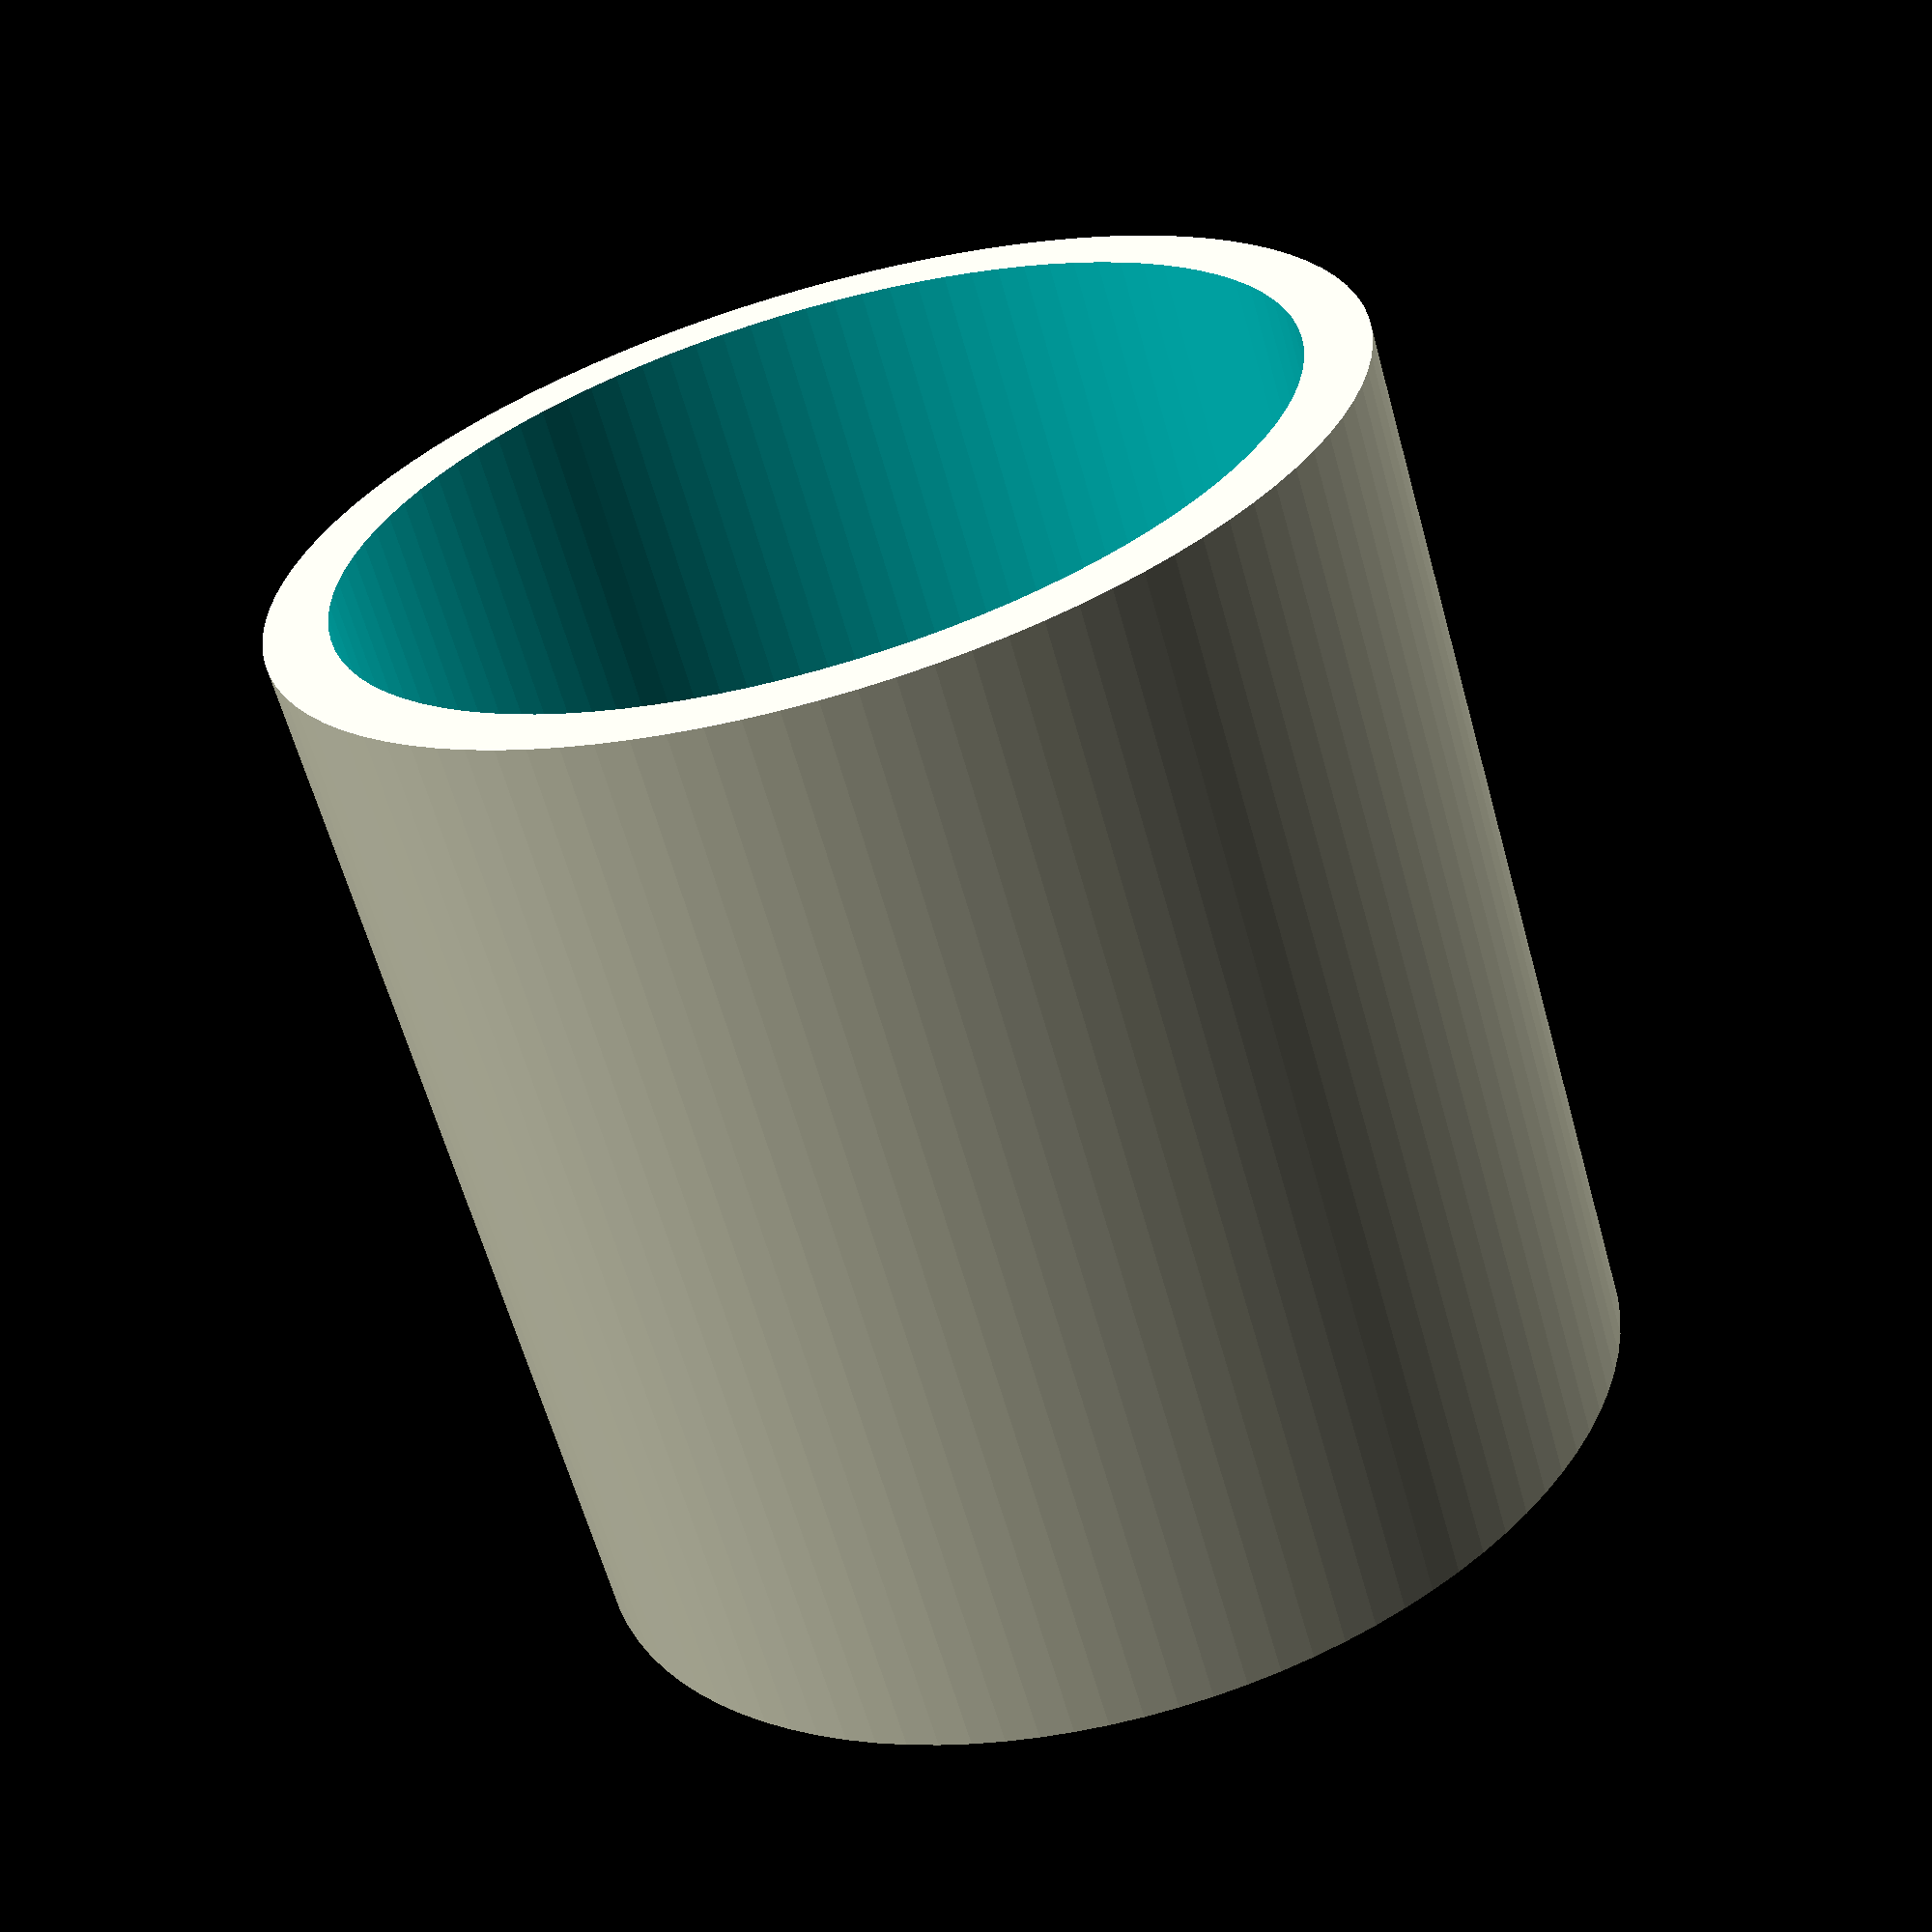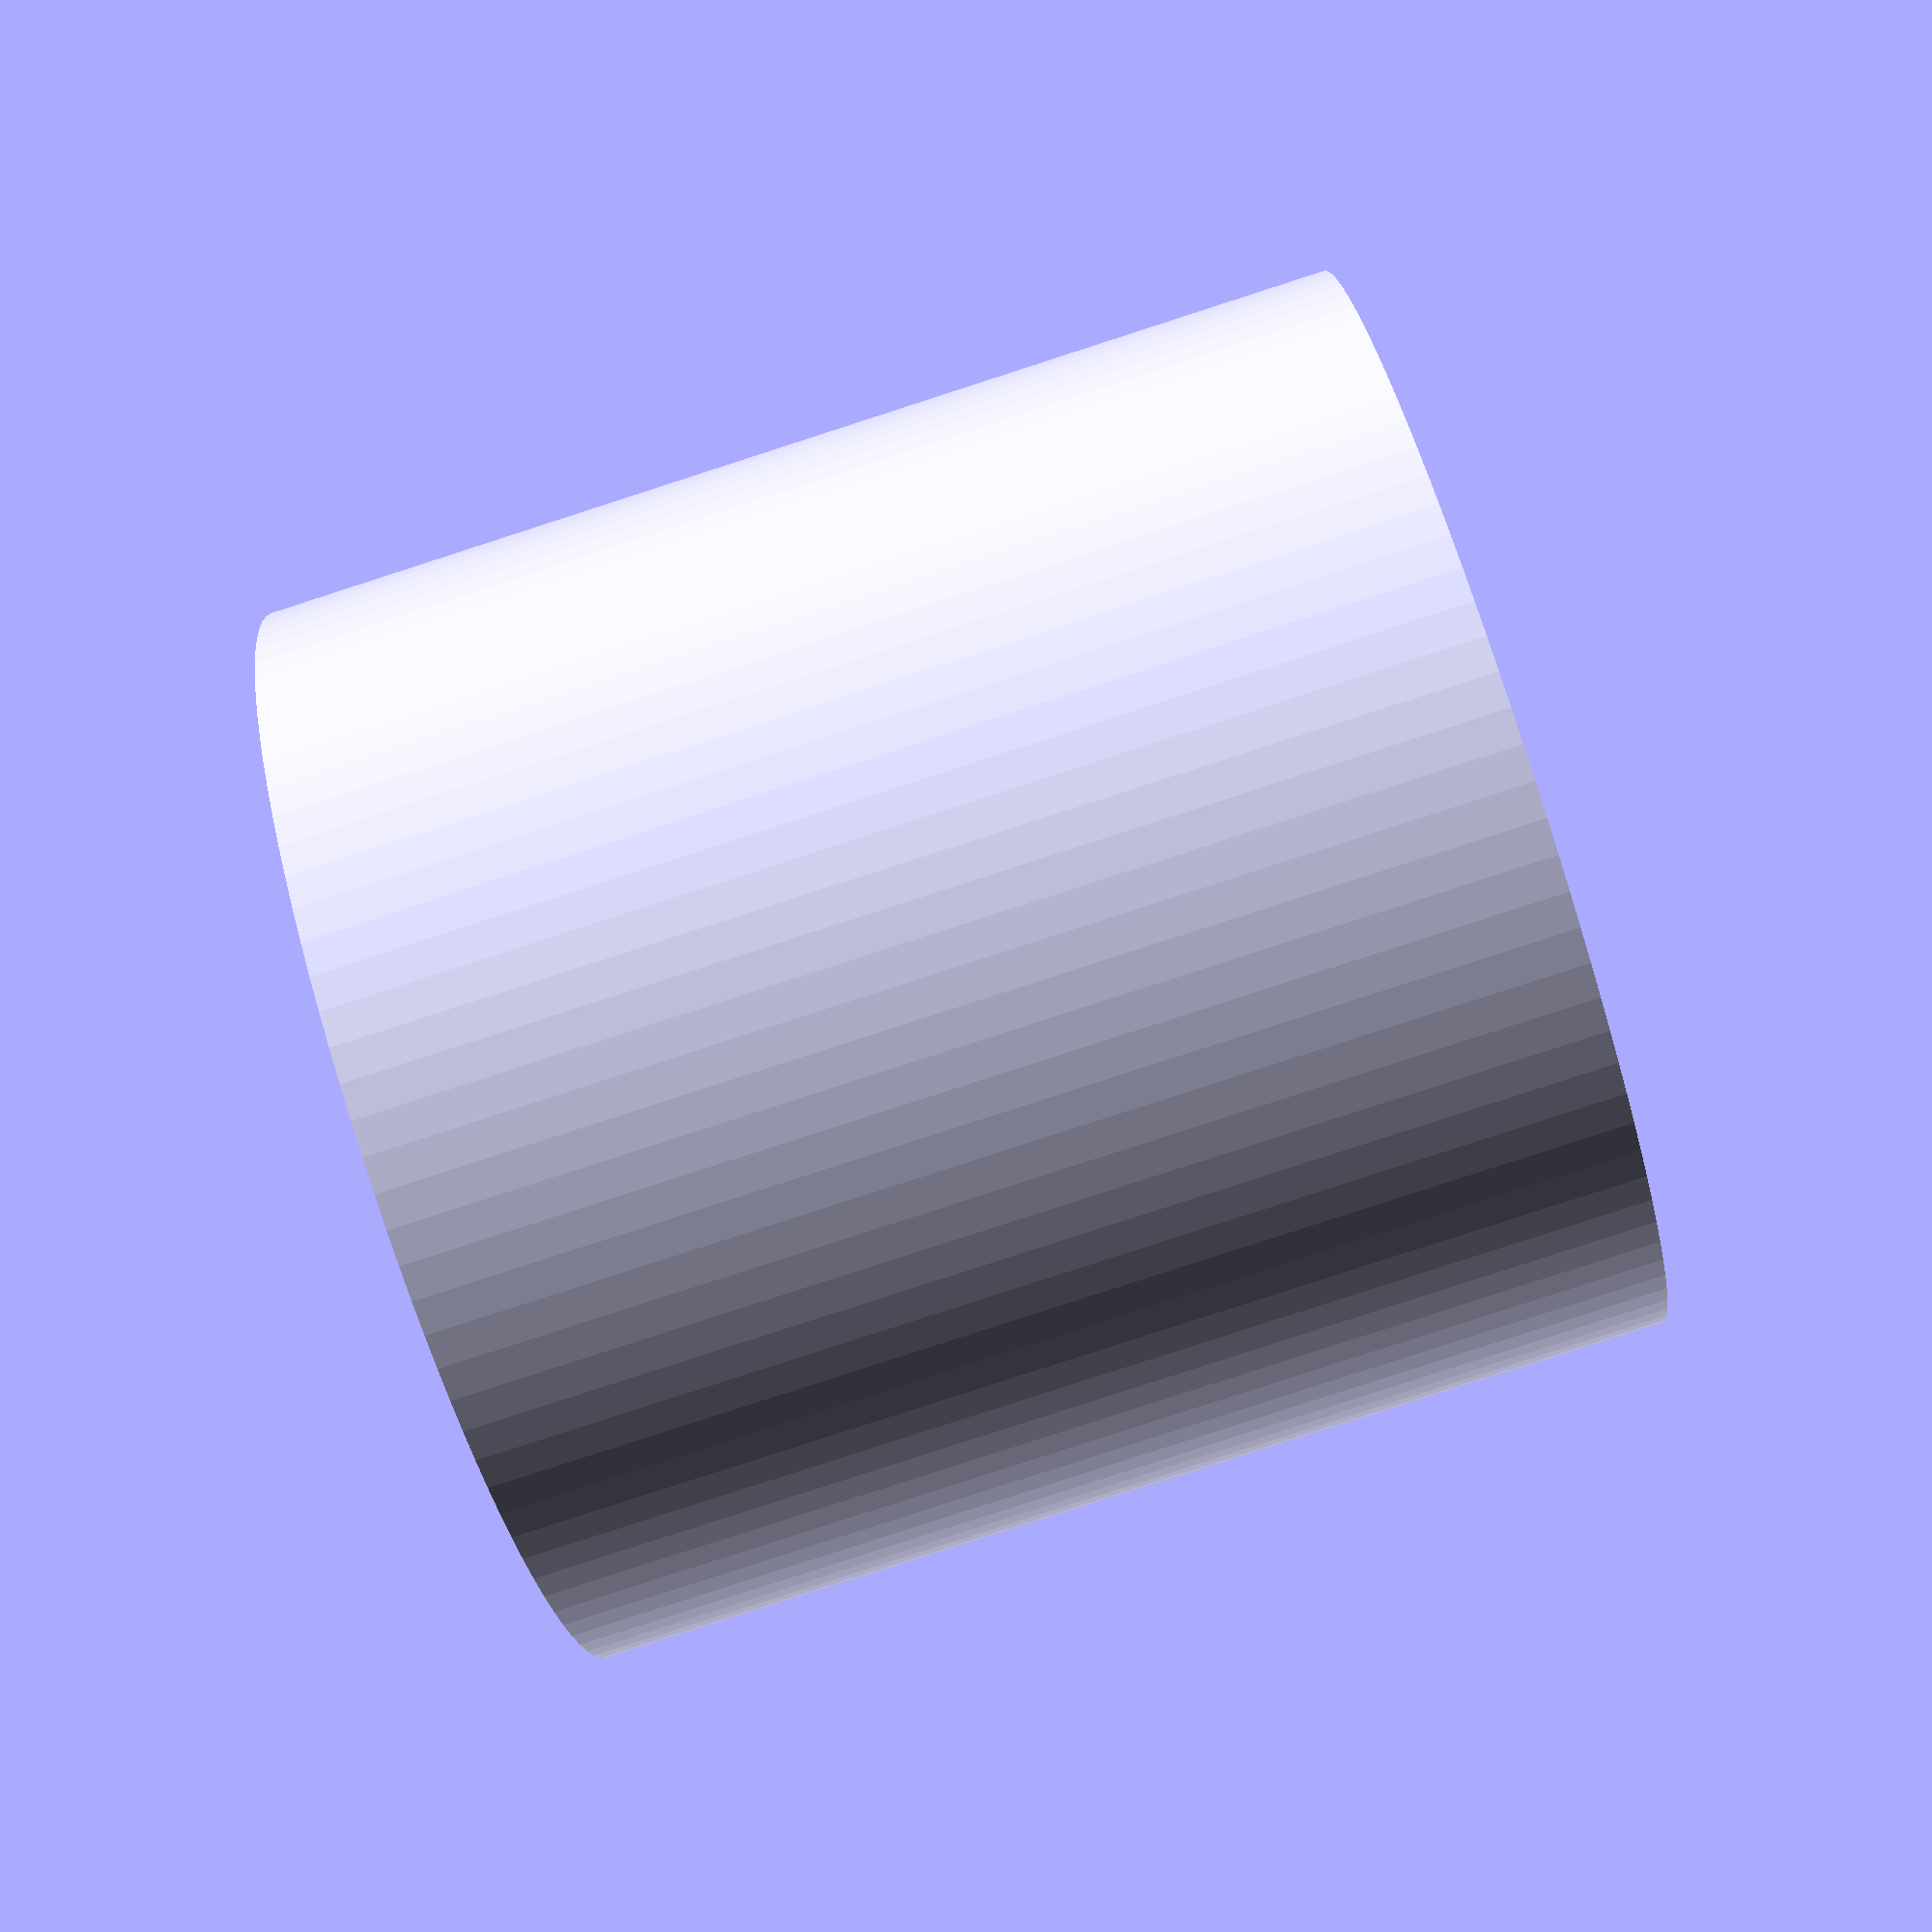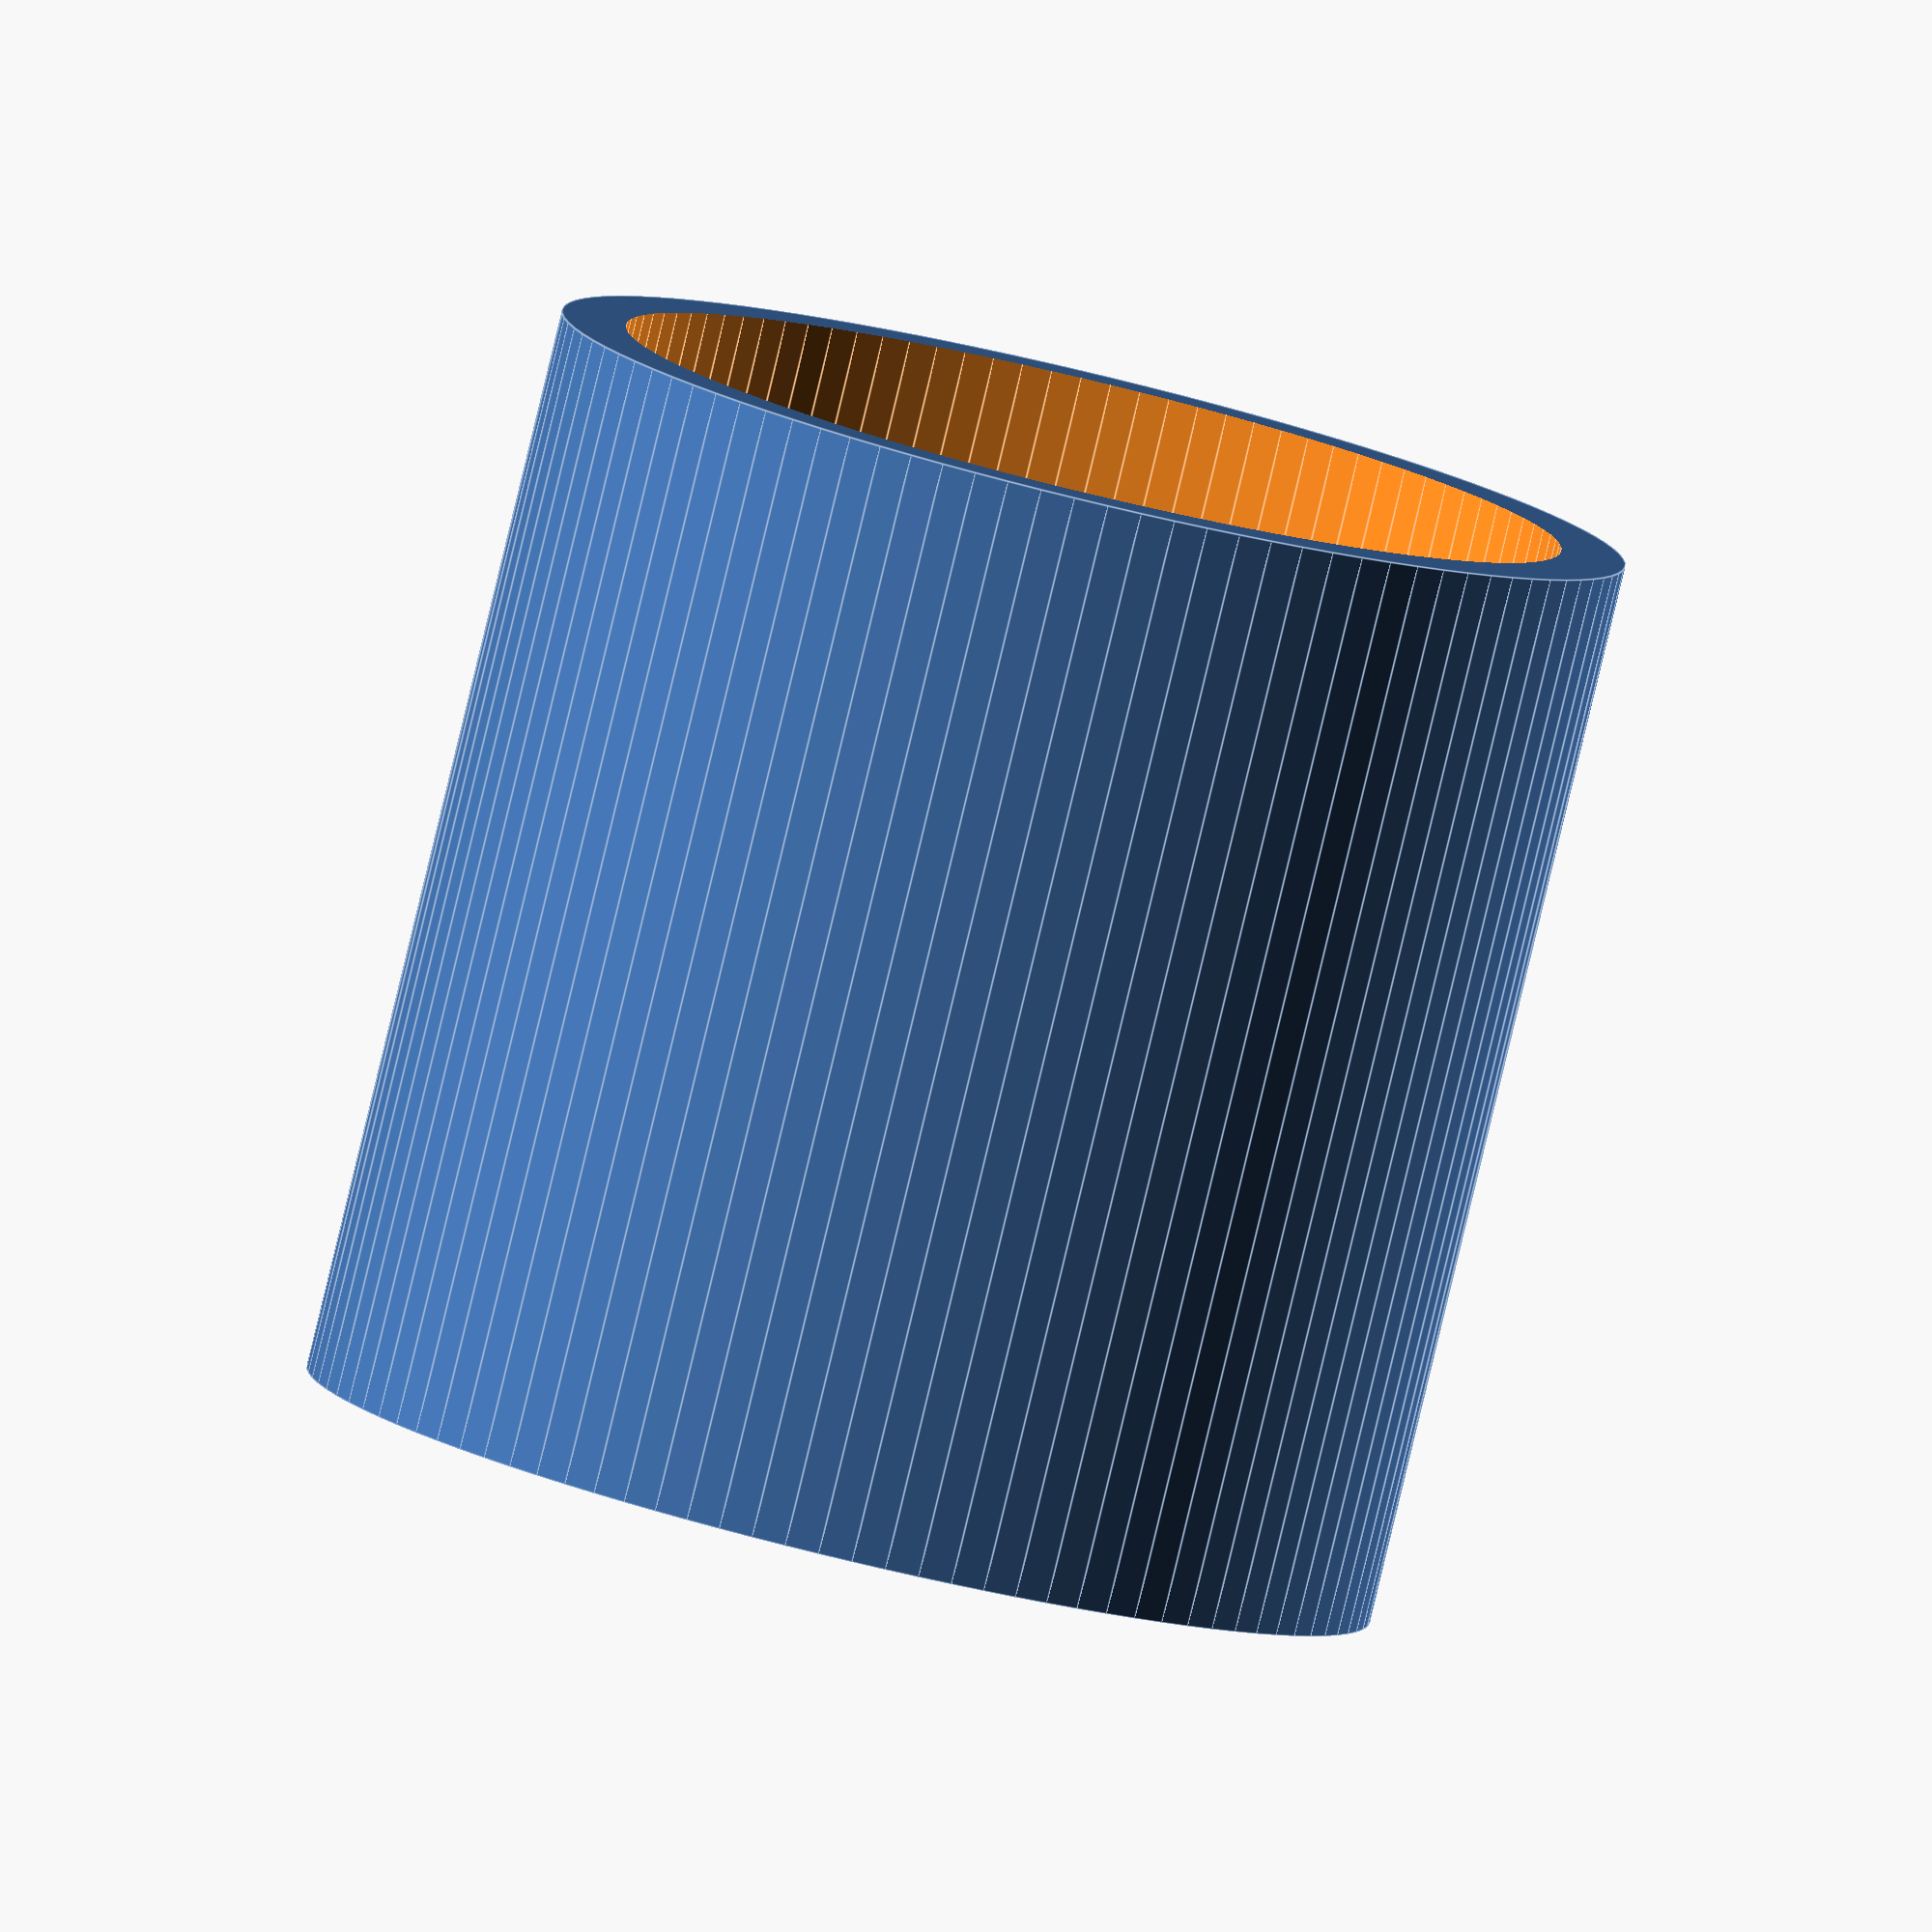
<openscad>



module tube_with_border(inner_diameter, border_thickness, height, $fn = 100) {
  difference() {
    cylinder(h = height, d = inner_diameter + 2 * border_thickness, $fn = $fn);
    cylinder(h = height + 0.1, d = inner_diameter, $fn = $fn);
  }
}

// Example usage:
tube_with_border(inner_diameter = 44, border_thickness = 3, height = 50, $fn = 100);


radius = 20;
height = 2;

translate([0, 0, 0 ]) cylinder(h = height, r = radius);


x_size = 11;
y_size = 2.7;
cross_height = 15;

translate([-x_size/2, -y_size/2, 0]) cube([x_size, y_size, cross_height]);

rotate([0, 0, 90]) translate([-x_size/2, -y_size/2, 0]) cube([x_size, y_size, cross_height]);


</openscad>
<views>
elev=242.9 azim=12.0 roll=164.4 proj=p view=wireframe
elev=264.0 azim=278.5 roll=72.1 proj=p view=wireframe
elev=263.2 azim=56.1 roll=193.5 proj=o view=edges
</views>
